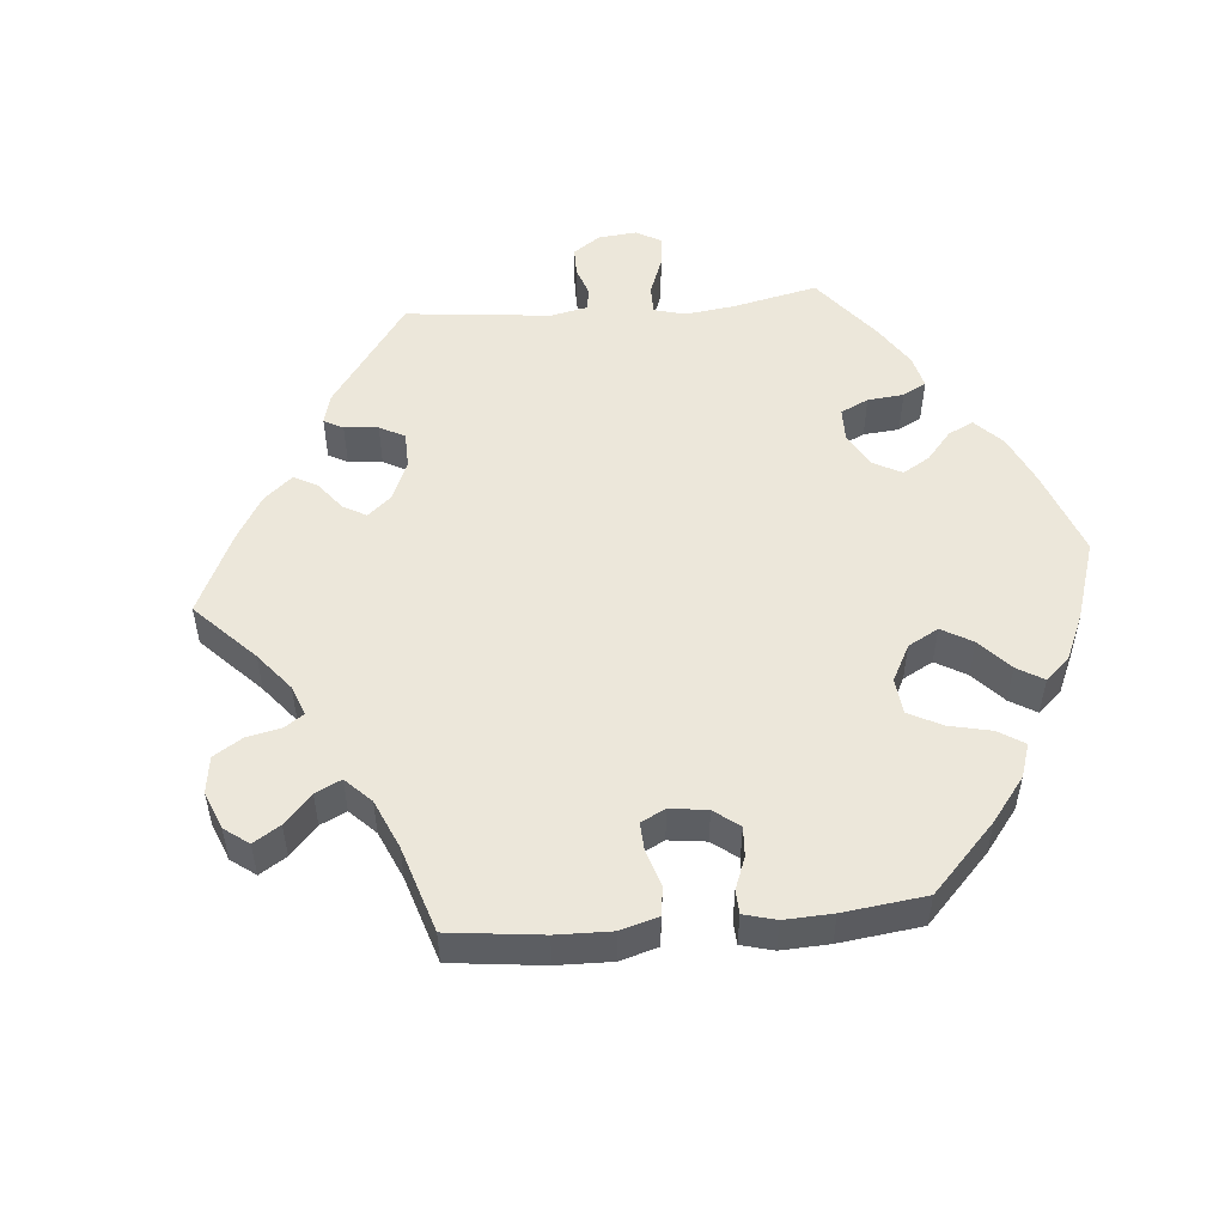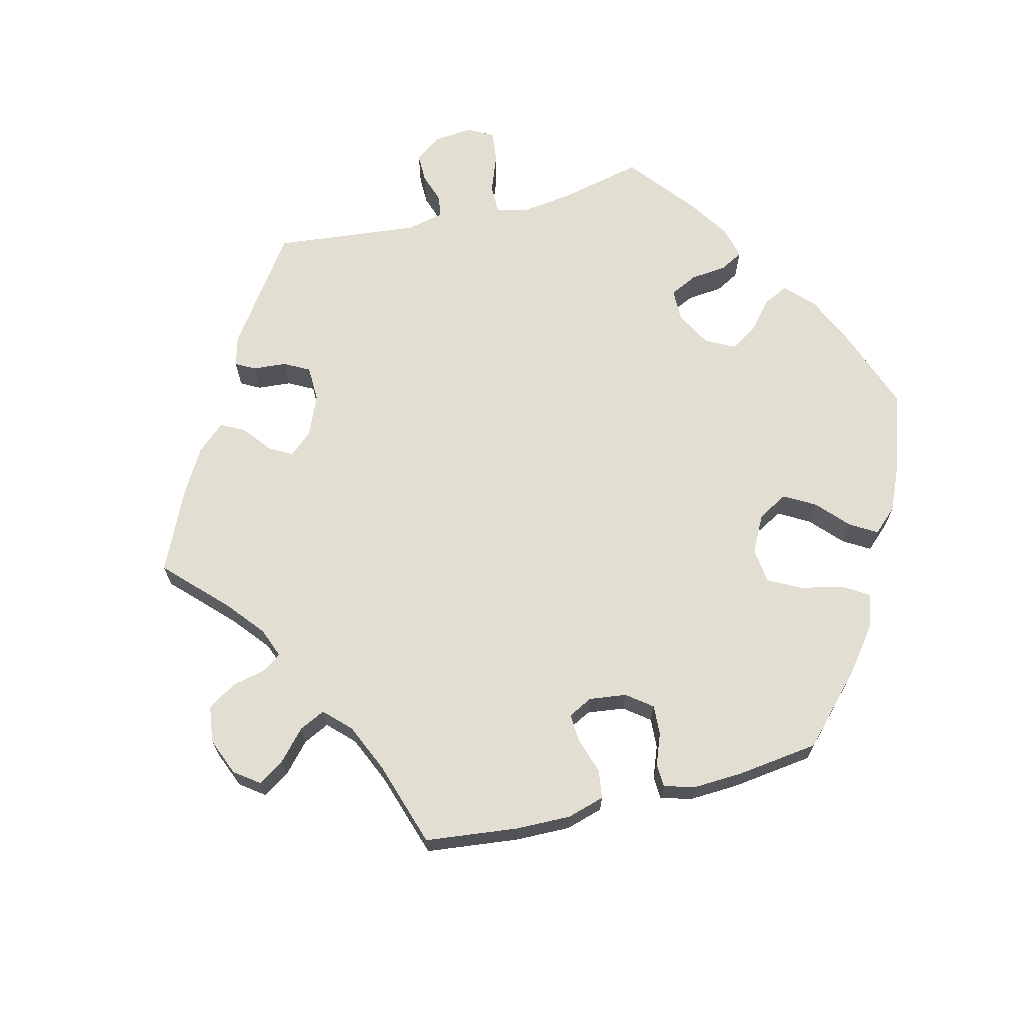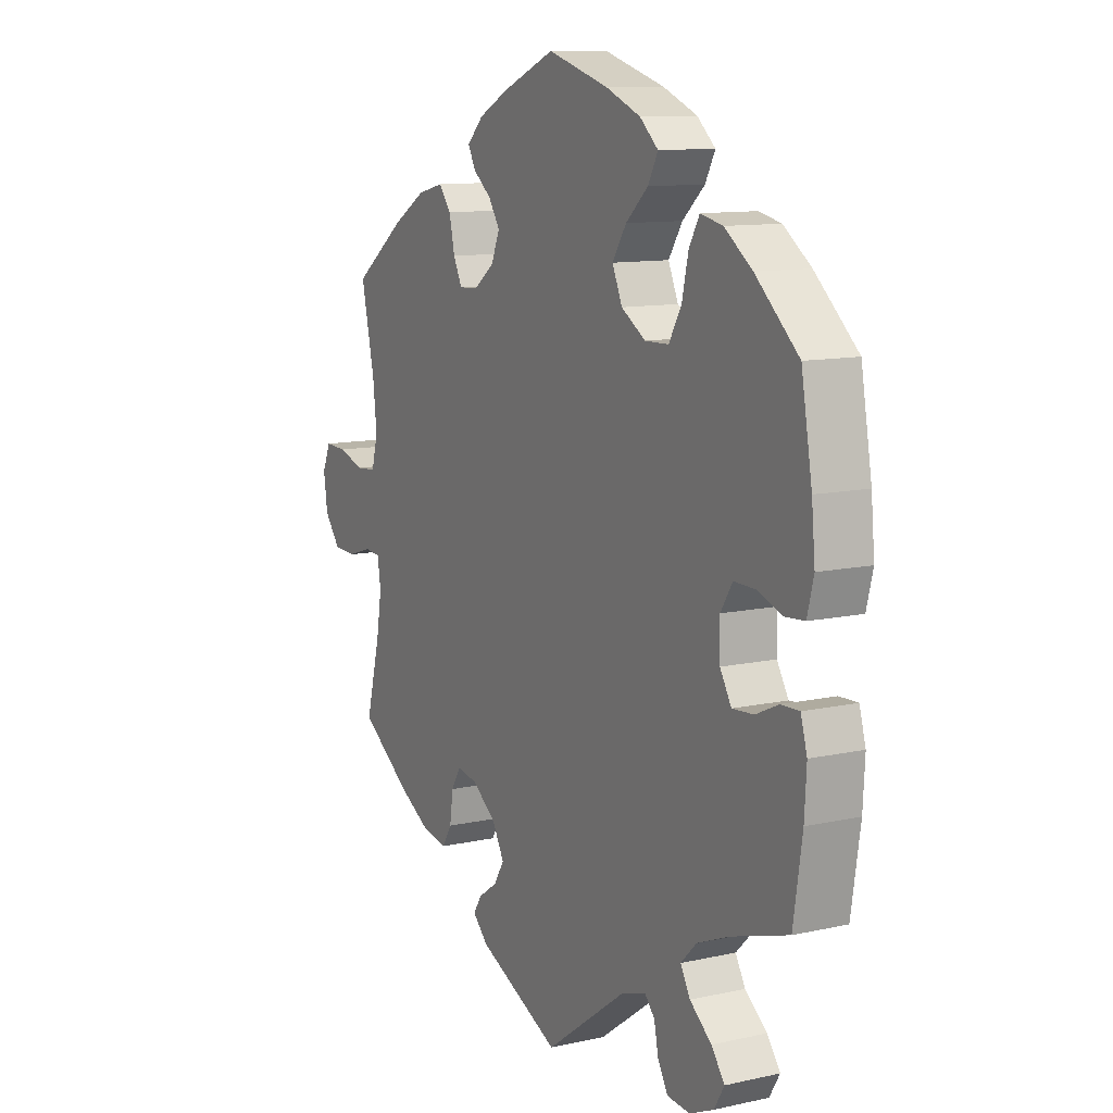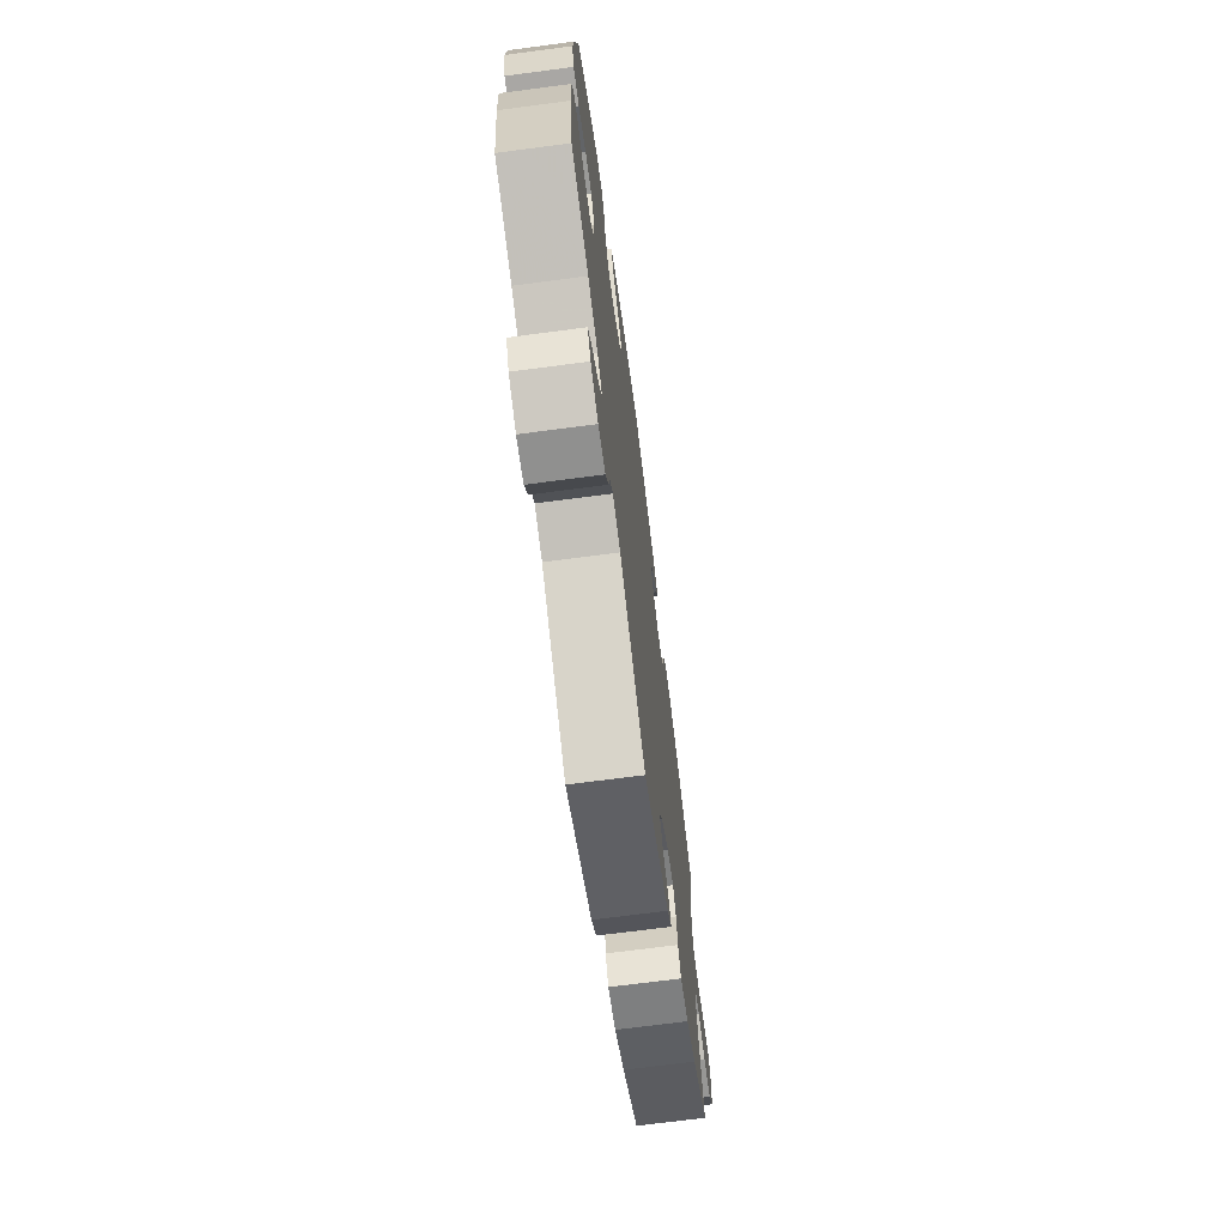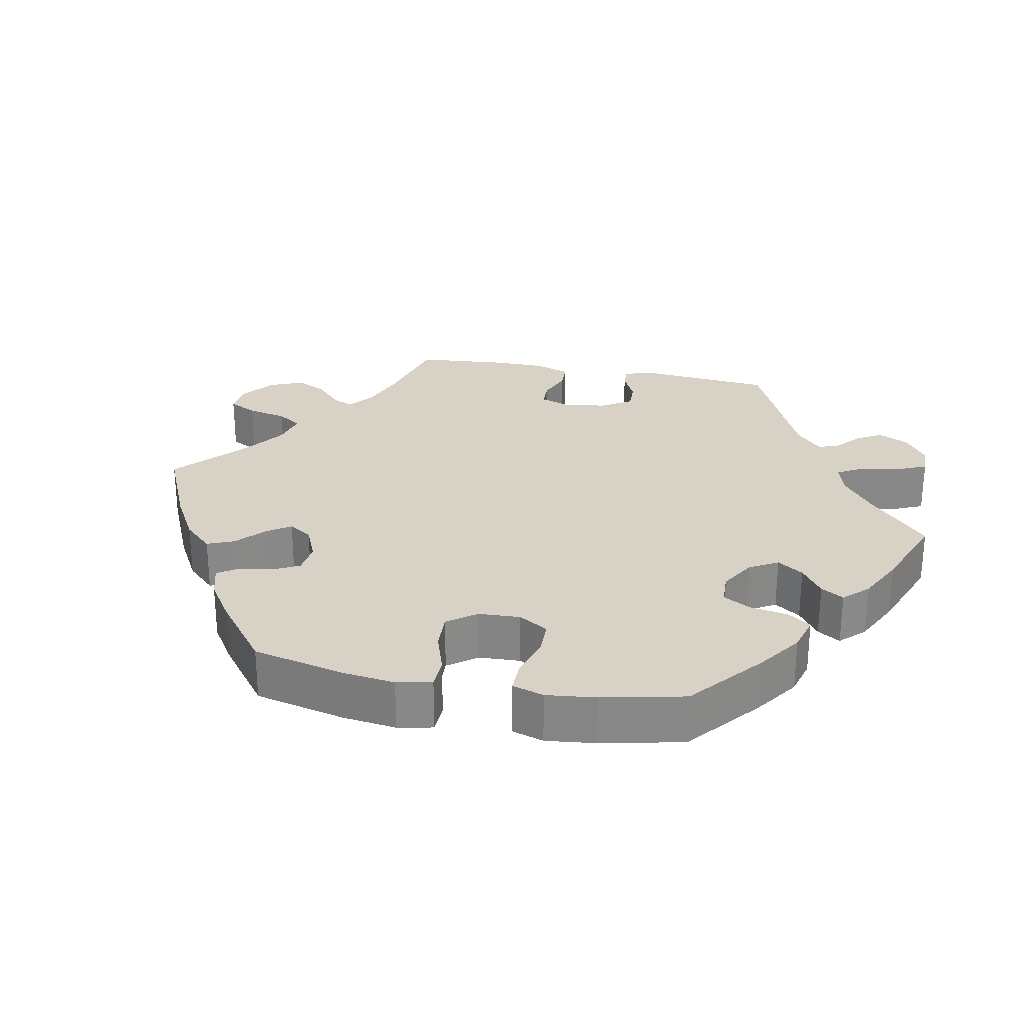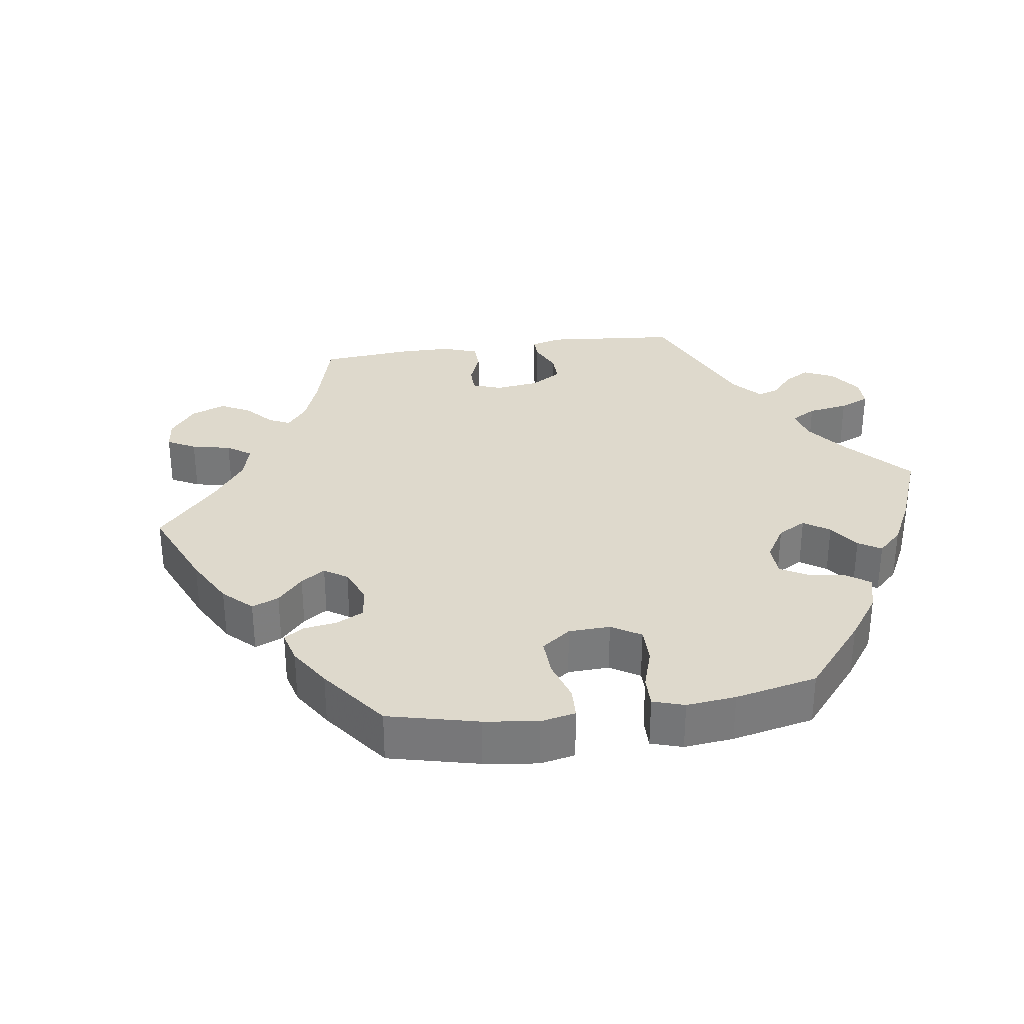
<metadata>
{"format":"obj","ext":"obj","renderer":"f3d","projection":"perspective","resolution":1024,"background":"white","views":[{"elev":52.1,"azim":-35.1,"up":"+Y"},{"elev":68.0,"azim":-44.1,"up":"+Y"},{"elev":11.0,"azim":61.2,"up":"+Z"},{"elev":-70.5,"azim":97.5,"up":"+Z"},{"elev":27.4,"azim":41.0,"up":"+Y"},{"elev":32.1,"azim":21.8,"up":"+Y"}]}
</metadata>
<code>
v 0.123 0.07 0.541
v 0.193 0.07 0.512
v 0.23 0.07 0.479
v 0.21 0.07 0.441
v 0.165 0.07 0.4
v 0.137 0.07 0.356
v 0.157 0.07 0.31
v 0.206 0.07 0.279
v 0.254 0.07 0.28
v 0.279 0.07 0.323
v 0.292 0.07 0.381
v 0.313 0.07 0.419
v 0.358 0.07 0.409
v 0.414 0.07 0.368
v 0.501 0.07 0.289
v 0.523 0.07 0.162
v 0.53 0.07 0.087
v 0.517 0.07 0.036
v 0.478 0.07 0.033
v 0.428 0.07 0.051
v 0.384 0.07 0.052
v 0.36 0.07 0.014
v 0.361 0.07 -0.042
v 0.384 0.07 -0.081
v 0.427 0.07 -0.078
v 0.473 0.07 -0.057
v 0.51 0.07 -0.056
v 0.523 0.07 -0.101
v 0.519 0.07 -0.171
v 0.501 0.07 -0.289
v 0.386 0.07 -0.325
v 0.321 0.07 -0.352
v 0.289 0.07 -0.384
v 0.309 0.07 -0.419
v 0.353 0.07 -0.455
v 0.38 0.07 -0.491
v 0.359 0.07 -0.526
v 0.31 0.07 -0.548
v 0.264 0.07 -0.544
v 0.244 0.07 -0.509
v 0.235 0.07 -0.465
v 0.215 0.07 -0.442
v 0.165 0.07 -0.458
v 0 0.07 -0.578
v -0.167 0.07 -0.501
v -0.198 0.07 -0.47
v -0.182 0.07 -0.444
v -0.143 0.07 -0.417
v -0.122 0.07 -0.383
v -0.146 0.07 -0.339
v -0.195 0.07 -0.302
v -0.237 0.07 -0.294
v -0.256 0.07 -0.326
v -0.263 0.07 -0.375
v -0.283 0.07 -0.407
v -0.334 0.07 -0.397
v -0.397 0.07 -0.361
v -0.5 0.07 -0.289
v -0.471 0.07 -0.177
v -0.46 0.07 -0.11
v -0.467 0.07 -0.066
v -0.499 0.07 -0.063
v -0.546 0.07 -0.078
v -0.593 0.07 -0.076
v -0.625 0.07 -0.035
v -0.633 0.07 0.021
v -0.616 0.07 0.06
v -0.572 0.07 0.058
v -0.519 0.07 0.041
v -0.479 0.07 0.044
v -0.466 0.07 0.092
v -0.474 0.07 0.165
v -0.501 0.07 0.288
v -0.396 0.07 0.366
v -0.33 0.07 0.406
v -0.277 0.07 0.419
v -0.252 0.07 0.387
v -0.241 0.07 0.336
v -0.223 0.07 0.3
v -0.185 0.07 0.302
v -0.143 0.07 0.334
v -0.126 0.07 0.375
v -0.149 0.07 0.41
v -0.186 0.07 0.44
v -0.201 0.07 0.469
v -0.168 0.07 0.502
v -0.108 0.07 0.533
v -0.001 0.07 0.578
v 0.123 0 0.541
v 0.193 0 0.512
v 0.23 0 0.479
v 0.21 0 0.441
v 0.165 0 0.4
v 0.137 0 0.356
v 0.157 0 0.31
v 0.206 0 0.279
v 0.254 0 0.28
v 0.279 0 0.323
v 0.292 0 0.381
v 0.313 0 0.419
v 0.358 0 0.409
v 0.414 0 0.368
v 0.501 0 0.289
v 0.523 0 0.162
v 0.53 0 0.087
v 0.517 0 0.036
v 0.478 0 0.033
v 0.428 0 0.051
v 0.384 0 0.052
v 0.36 0 0.014
v 0.361 0 -0.042
v 0.384 0 -0.081
v 0.427 0 -0.078
v 0.473 0 -0.057
v 0.51 0 -0.056
v 0.523 0 -0.101
v 0.519 0 -0.171
v 0.501 0 -0.289
v 0.386 0 -0.325
v 0.321 0 -0.352
v 0.289 0 -0.384
v 0.309 0 -0.419
v 0.353 0 -0.455
v 0.38 0 -0.491
v 0.359 0 -0.526
v 0.31 0 -0.548
v 0.264 0 -0.544
v 0.244 0 -0.509
v 0.235 0 -0.465
v 0.215 0 -0.442
v 0.165 0 -0.458
v 0 0 -0.578
v -0.167 0 -0.501
v -0.198 0 -0.47
v -0.182 0 -0.444
v -0.143 0 -0.417
v -0.122 0 -0.383
v -0.146 0 -0.339
v -0.195 0 -0.302
v -0.237 0 -0.294
v -0.256 0 -0.326
v -0.263 0 -0.375
v -0.283 0 -0.407
v -0.334 0 -0.397
v -0.397 0 -0.361
v -0.5 0 -0.289
v -0.471 0 -0.177
v -0.46 0 -0.11
v -0.467 0 -0.066
v -0.499 0 -0.063
v -0.546 0 -0.078
v -0.593 0 -0.076
v -0.625 0 -0.035
v -0.633 0 0.021
v -0.616 0 0.06
v -0.572 0 0.058
v -0.519 0 0.041
v -0.479 0 0.044
v -0.466 0 0.092
v -0.474 0 0.165
v -0.501 0 0.288
v -0.396 0 0.366
v -0.33 0 0.406
v -0.277 0 0.419
v -0.252 0 0.387
v -0.241 0 0.336
v -0.223 0 0.3
v -0.185 0 0.302
v -0.143 0 0.334
v -0.126 0 0.375
v -0.149 0 0.41
v -0.186 0 0.44
v -0.201 0 0.469
v -0.168 0 0.502
v -0.108 0 0.533
v -0.001 0 0.578
f 83 84 85 86
f 82 83 86 87
f 75 76 77 78
f 75 78 79
f 72 73 74 75
f 71 72 75 79
f 70 71 79 80
f 66 67 68 69
f 66 69 70
f 65 66 70
f 62 63 64 65
f 61 62 65 70
f 60 61 70 80
f 56 57 58 59
f 53 54 55 56
f 52 53 56 59
f 51 52 59 60
f 45 46 47 48
f 43 44 45 48
f 42 43 48 49
f 38 39 40 41
f 38 41 42
f 37 38 42
f 34 35 36 37
f 33 34 37 42
f 32 33 42 49
f 28 29 30 31
f 25 26 27 28
f 24 25 28 31
f 23 24 31 32
f 17 18 19 20
f 17 20 21
f 16 17 21
f 15 16 21
f 14 15 21 22
f 10 11 12 13
f 9 10 13 14
f 2 3 4 5
f 2 5 6
f 1 2 6
f 82 87 88 1
f 51 60 80 81
f 50 51 81 82
f 22 23 32 49
f 9 14 22 49
f 8 9 49 50
f 7 8 50 82
f 82 1 6
f 6 7 82
f 174 173 172 171
f 175 174 171 170
f 166 165 164 163
f 167 166 163
f 163 162 161 160
f 167 163 160 159
f 168 167 159 158
f 157 156 155 154
f 158 157 154
f 158 154 153
f 153 152 151 150
f 158 153 150 149
f 168 158 149 148
f 147 146 145 144
f 144 143 142 141
f 147 144 141 140
f 148 147 140 139
f 136 135 134 133
f 136 133 132 131
f 137 136 131 130
f 129 128 127 126
f 130 129 126
f 130 126 125
f 125 124 123 122
f 130 125 122 121
f 137 130 121 120
f 119 118 117 116
f 116 115 114 113
f 119 116 113 112
f 120 119 112 111
f 108 107 106 105
f 109 108 105
f 109 105 104
f 109 104 103
f 110 109 103 102
f 101 100 99 98
f 102 101 98 97
f 93 92 91 90
f 94 93 90
f 94 90 89
f 89 176 175 170
f 169 168 148 139
f 170 169 139 138
f 137 120 111 110
f 137 110 102 97
f 138 137 97 96
f 170 138 96 95
f 94 89 170
f 170 95 94
f 1 89 90 2
f 2 90 91 3
f 3 91 92 4
f 4 92 93 5
f 5 93 94 6
f 6 94 95 7
f 7 95 96 8
f 8 96 97 9
f 9 97 98 10
f 10 98 99 11
f 11 99 100 12
f 12 100 101 13
f 13 101 102 14
f 14 102 103 15
f 15 103 104 16
f 16 104 105 17
f 17 105 106 18
f 18 106 107 19
f 19 107 108 20
f 20 108 109 21
f 21 109 110 22
f 22 110 111 23
f 23 111 112 24
f 24 112 113 25
f 25 113 114 26
f 26 114 115 27
f 27 115 116 28
f 28 116 117 29
f 29 117 118 30
f 30 118 119 31
f 31 119 120 32
f 32 120 121 33
f 33 121 122 34
f 34 122 123 35
f 35 123 124 36
f 36 124 125 37
f 37 125 126 38
f 38 126 127 39
f 39 127 128 40
f 40 128 129 41
f 41 129 130 42
f 42 130 131 43
f 43 131 132 44
f 44 132 133 45
f 45 133 134 46
f 46 134 135 47
f 47 135 136 48
f 48 136 137 49
f 49 137 138 50
f 50 138 139 51
f 51 139 140 52
f 52 140 141 53
f 53 141 142 54
f 54 142 143 55
f 55 143 144 56
f 56 144 145 57
f 57 145 146 58
f 58 146 147 59
f 59 147 148 60
f 60 148 149 61
f 61 149 150 62
f 62 150 151 63
f 63 151 152 64
f 64 152 153 65
f 65 153 154 66
f 66 154 155 67
f 67 155 156 68
f 68 156 157 69
f 69 157 158 70
f 70 158 159 71
f 71 159 160 72
f 72 160 161 73
f 73 161 162 74
f 74 162 163 75
f 75 163 164 76
f 76 164 165 77
f 77 165 166 78
f 78 166 167 79
f 79 167 168 80
f 80 168 169 81
f 81 169 170 82
f 82 170 171 83
f 83 171 172 84
f 84 172 173 85
f 85 173 174 86
f 86 174 175 87
f 87 175 176 88
f 88 176 89 1

</code>
